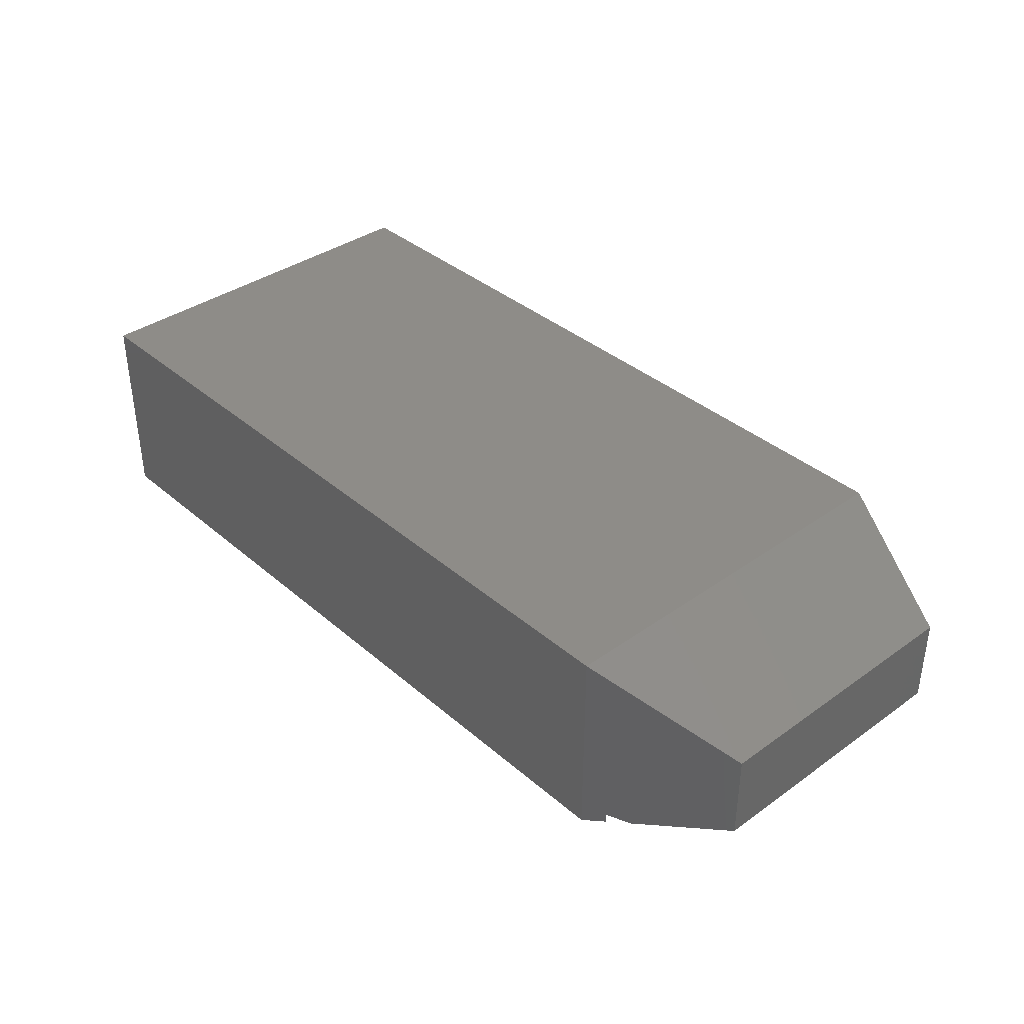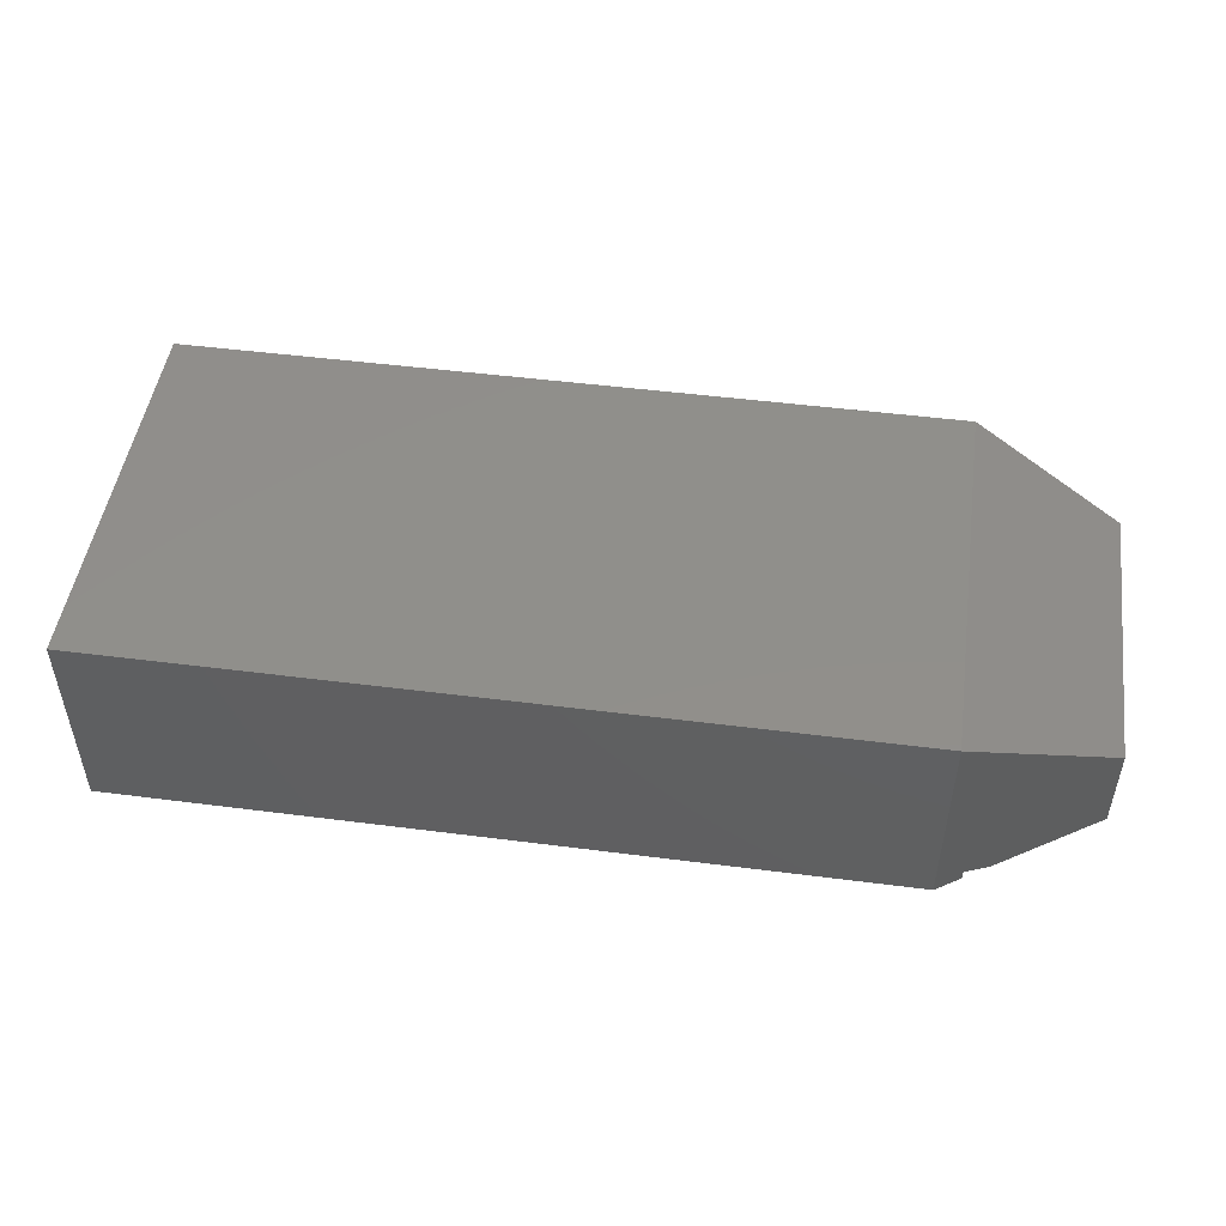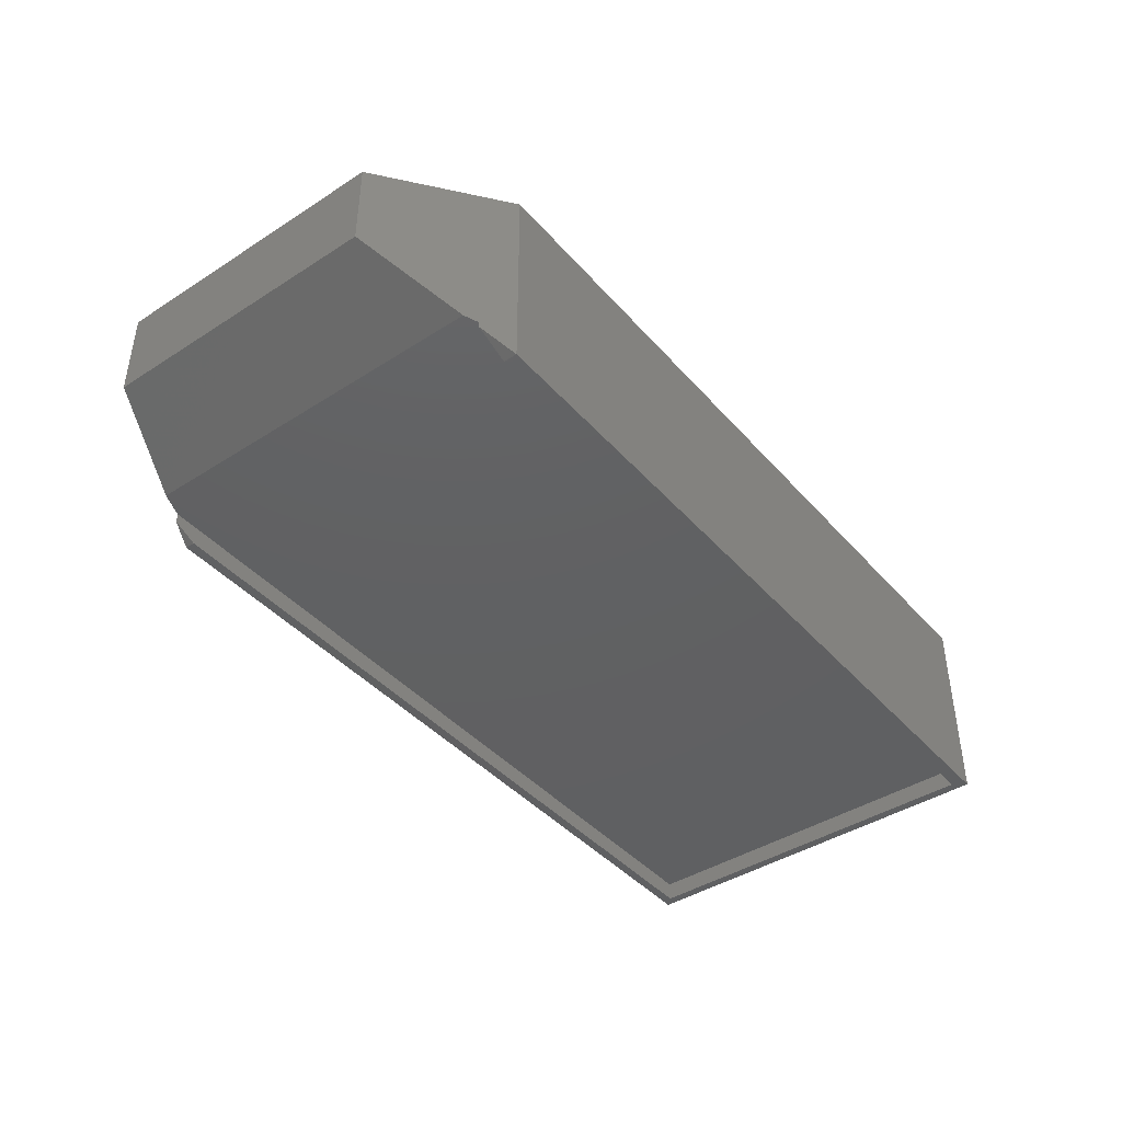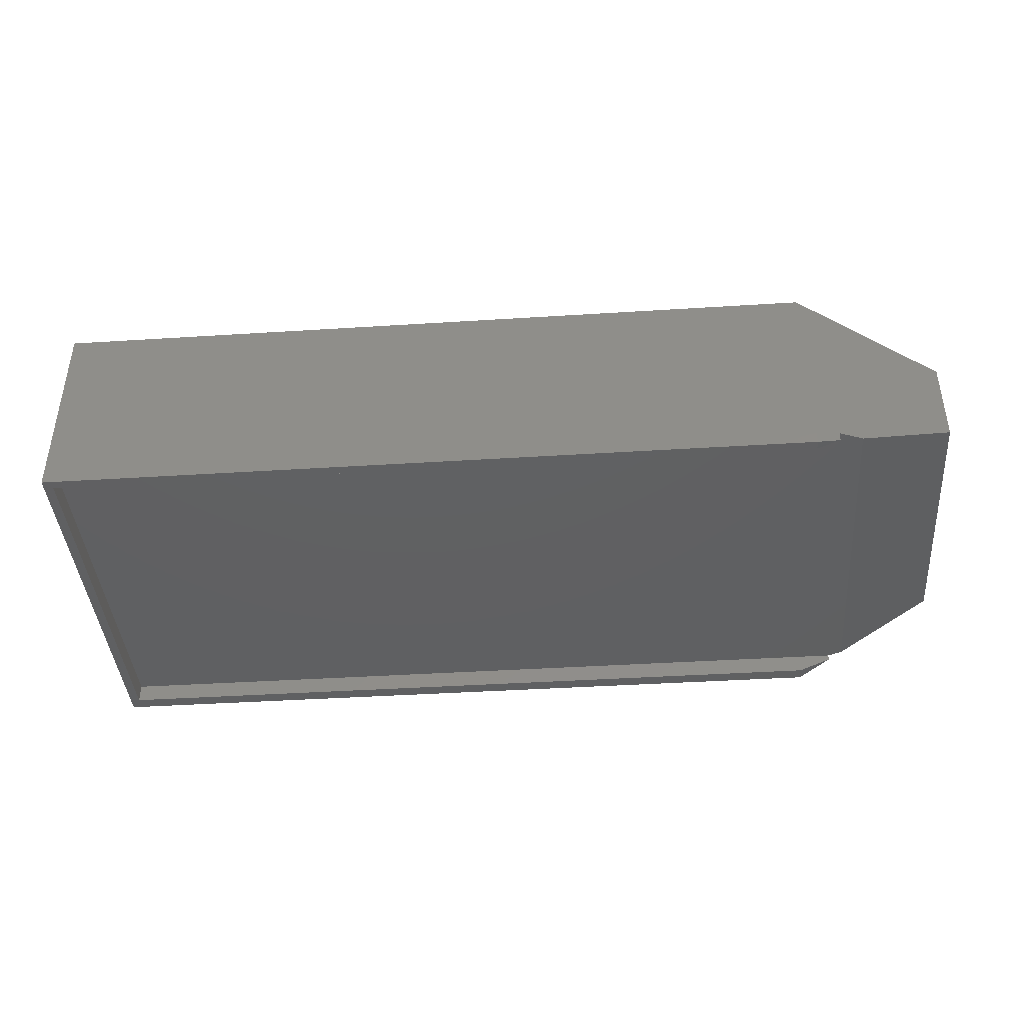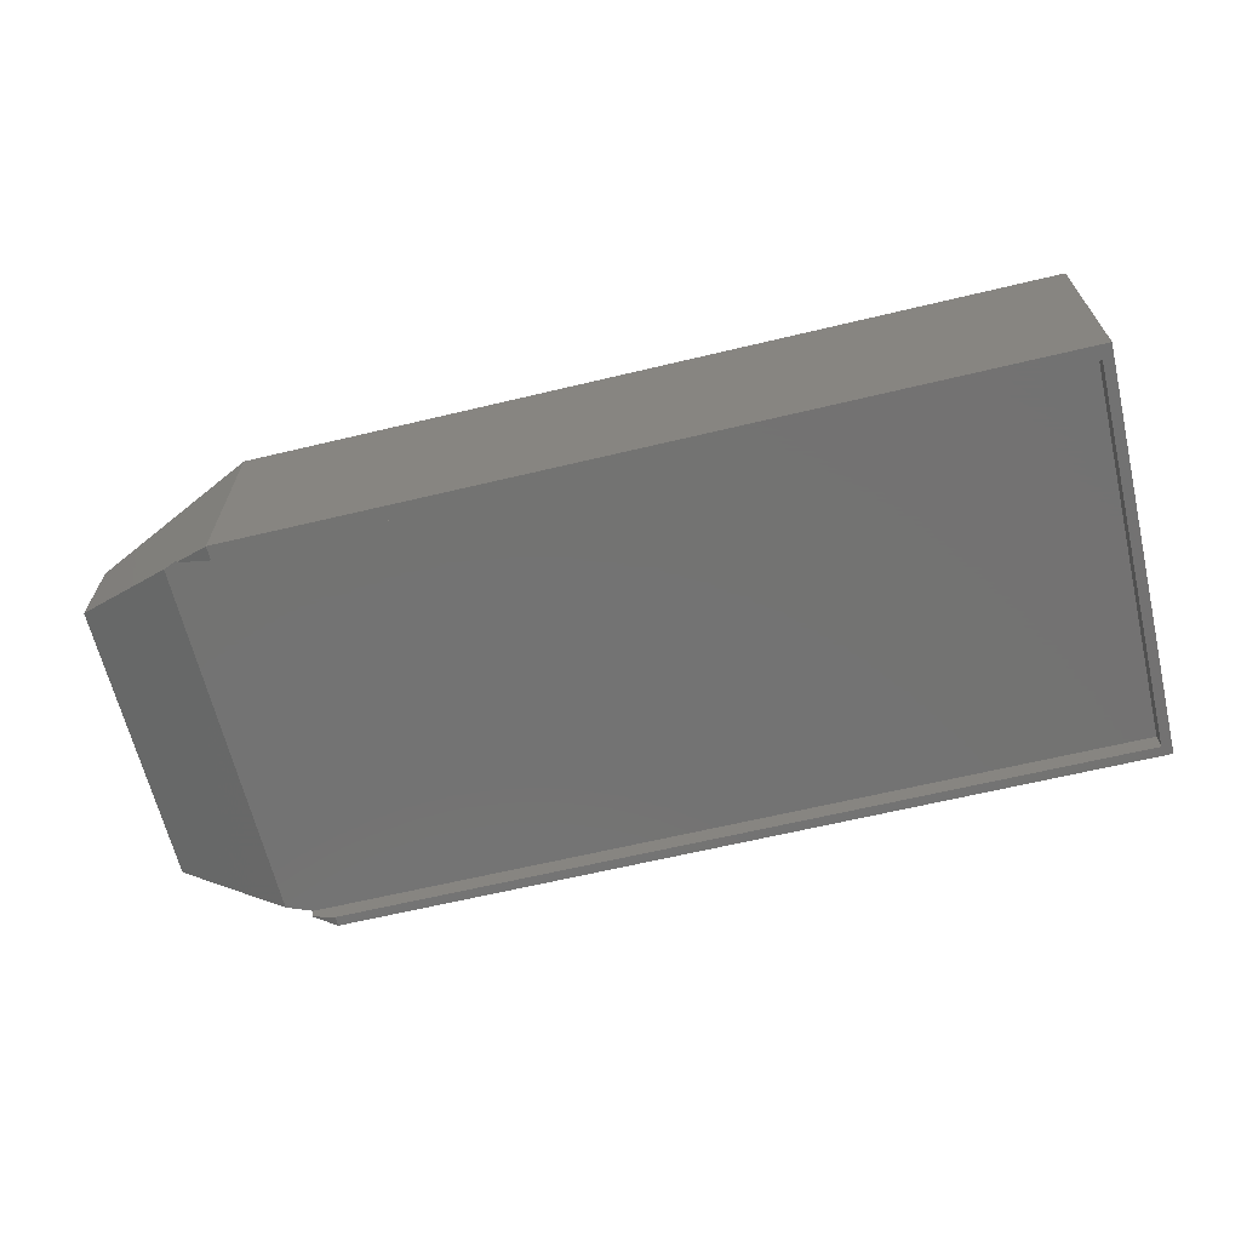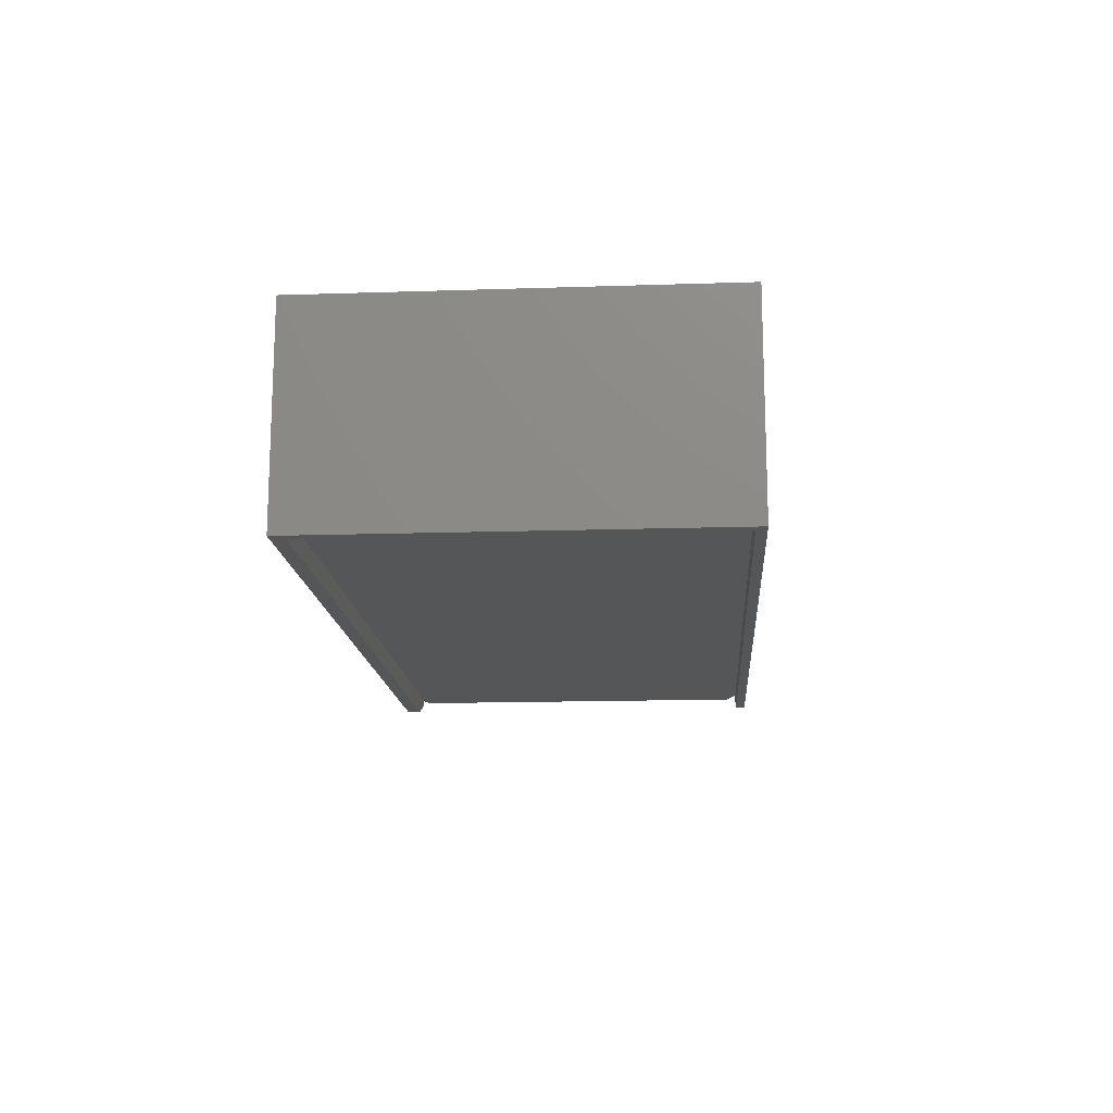
<metadata>
{"format":"stl","ext":"stl","renderer":"f3d","projection":"perspective","resolution":1024,"background":"white","views":[{"elev":37.3,"azim":-132.4,"up":"+Y"},{"elev":48.9,"azim":-171.9,"up":"+Y"},{"elev":-42.2,"azim":-52.4,"up":"+Y"},{"elev":-41.3,"azim":-175.6,"up":"+Y"},{"elev":-65.0,"azim":13.5,"up":"+Y"},{"elev":-14.9,"azim":94.0,"up":"+Y"}]}
</metadata>
<code>
# stl→obj: 24 verts, 44 faces
v 0.7422 4.459e-17 0.007812
v 0.7422 0.01562 0.007812
v 0.1172 6.641e-18 0.007812
v 0.09766 0.01562 0.007812
v 0.09766 0.007812 0.007812
v 0.7422 0.01562 0.3093
v 0.7422 6.289e-17 0.3093
v 0.08964 0.01562 0.3093
v 0.1172 2.495e-17 0.3093
v 0.08964 0.01102 0.3093
v 0.07812 0.01562 0.3047
v 0.07812 0.01562 0.01562
v 0.75 0 0
v 0.75 0 0.3203
v 0.1172 6.939e-18 0
v 0.1172 0 0.3203
v 0 0.04688 0.2734
v 0.1172 0.1658 0.3203
v 0 0.1189 0.2734
v 0 0.04688 0.04688
v 0 0.1189 0.04688
v 0.1172 0.1658 0
v 0.75 0.1658 0.3203
v 0.75 0.1658 0
f 1 2 3
f 3 2 4
f 3 4 5
f 6 7 8
f 8 7 9
f 8 9 10
f 11 6 8
f 6 11 2
f 2 11 12
f 2 12 4
f 13 14 7
f 13 7 1
f 13 1 3
f 13 3 15
f 16 9 14
f 14 9 7
f 8 10 16
f 8 17 11
f 16 18 8
f 8 18 19
f 8 19 17
f 9 16 10
f 5 15 3
f 12 11 20
f 20 11 17
f 15 5 4
f 12 20 4
f 20 21 4
f 4 21 22
f 4 22 15
f 2 1 6
f 6 1 7
f 16 14 18
f 18 14 23
f 15 22 13
f 13 22 24
f 21 20 19
f 19 20 17
f 23 24 18
f 18 24 22
f 18 22 19
f 19 22 21
f 13 24 14
f 14 24 23

</code>
